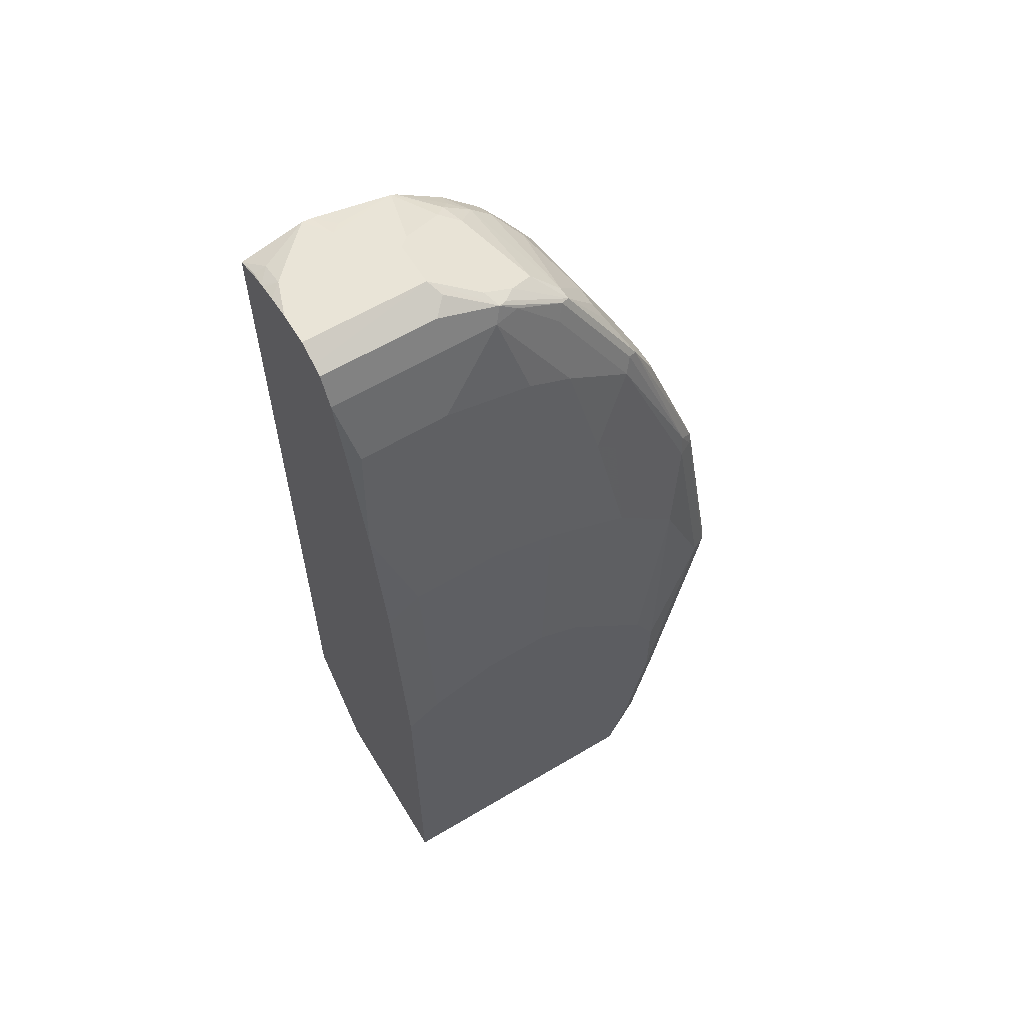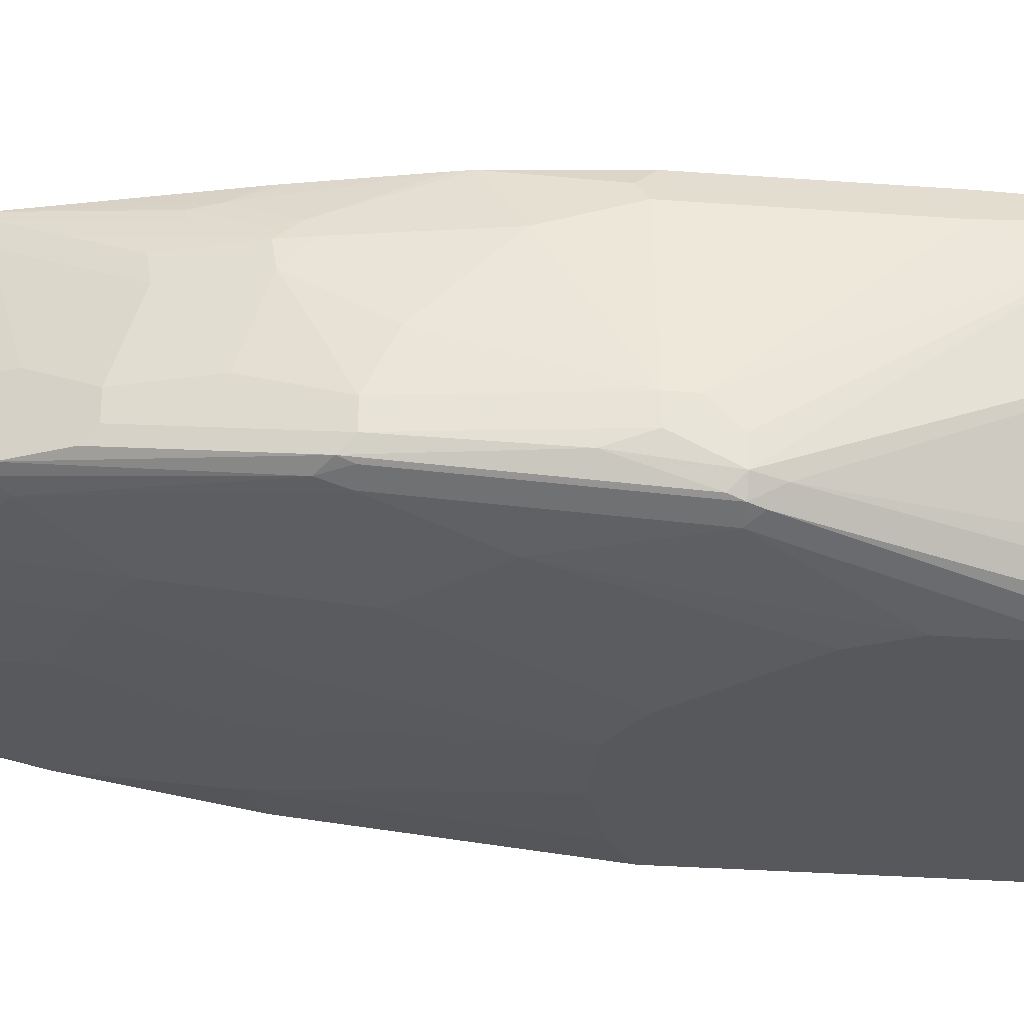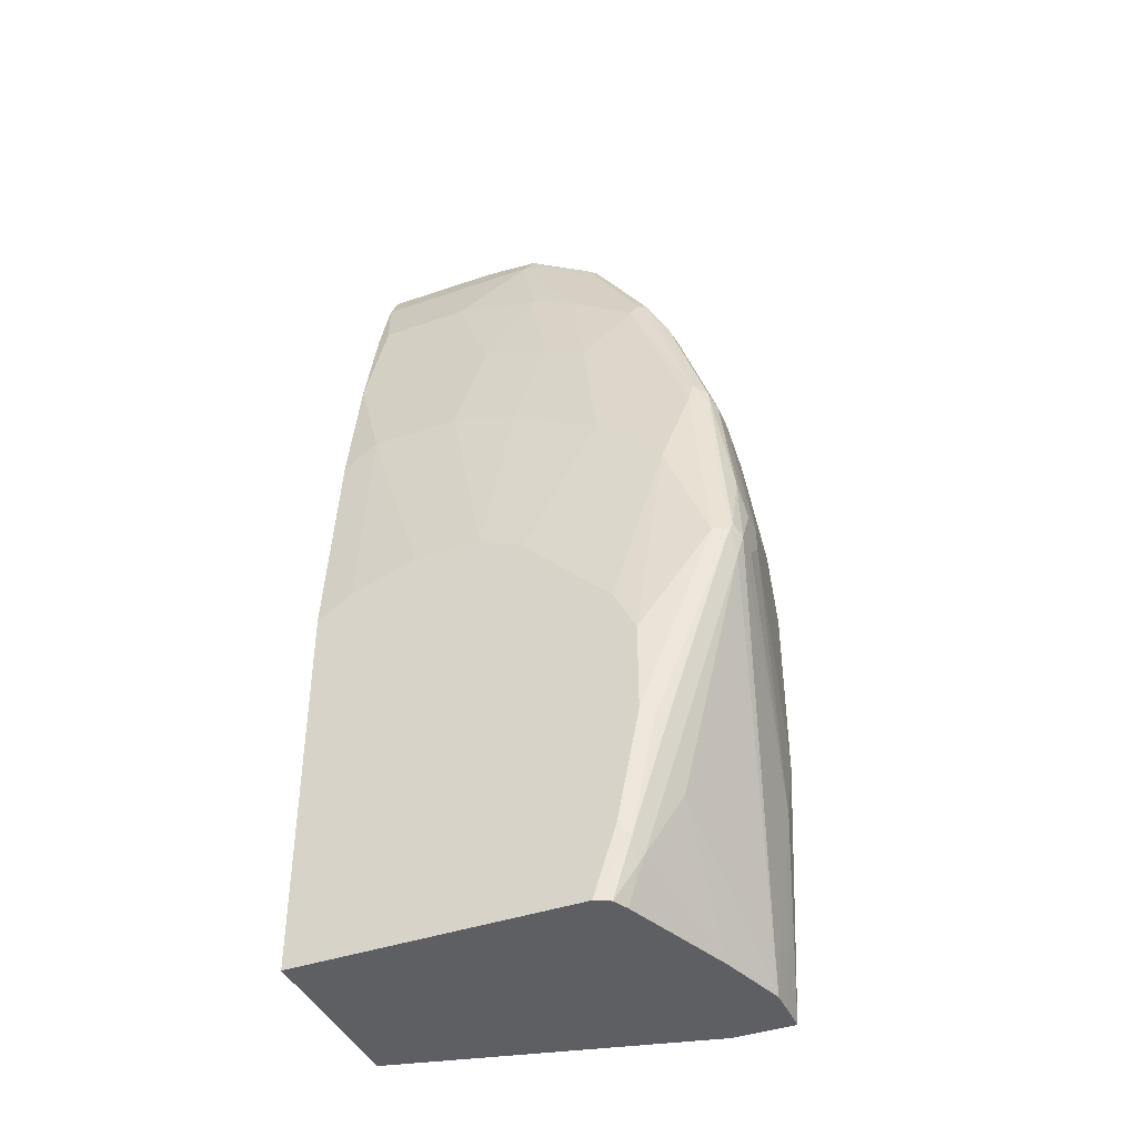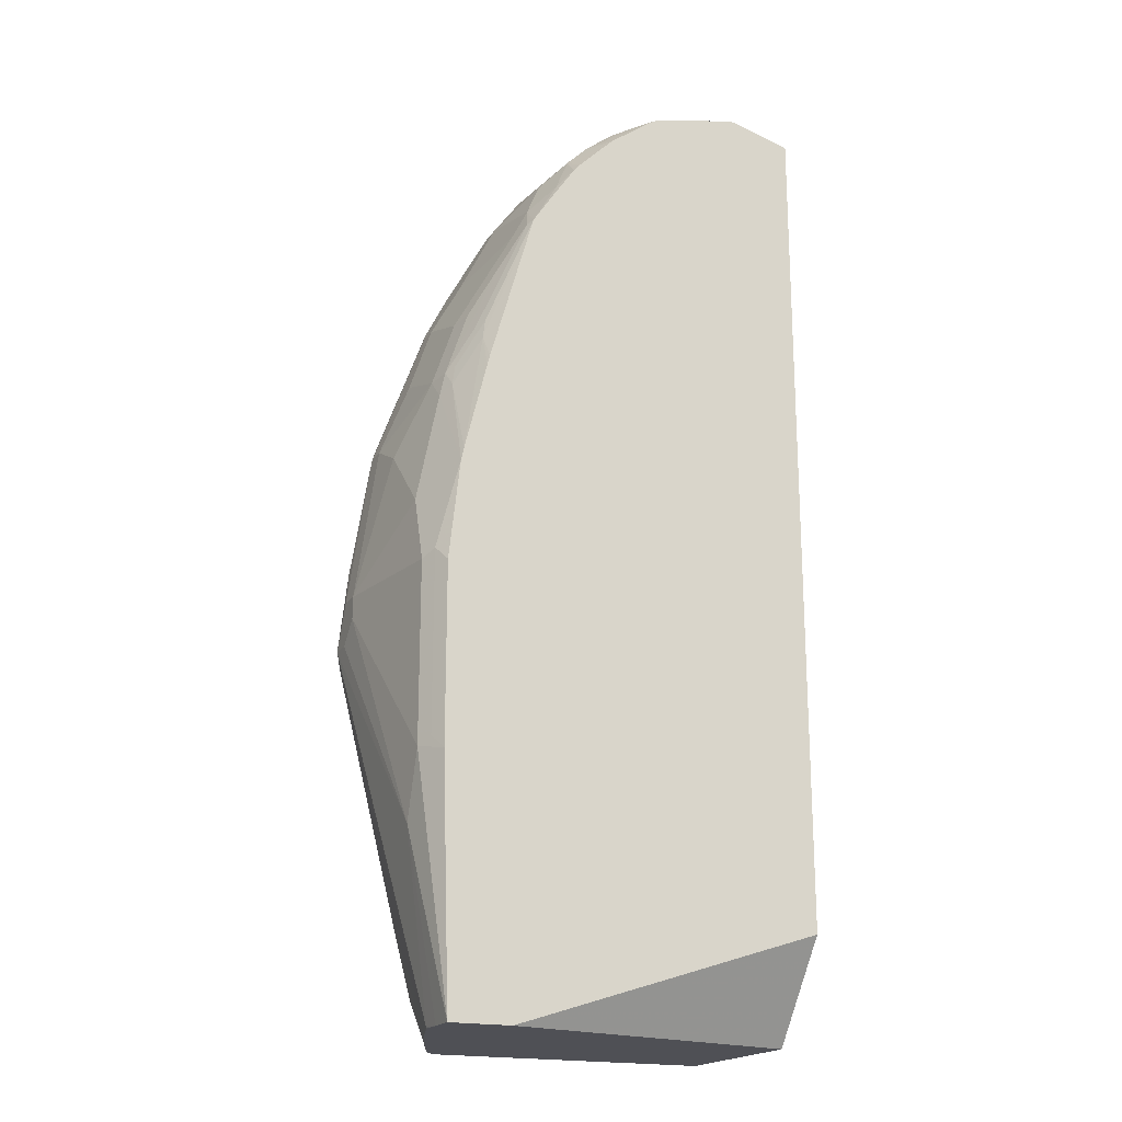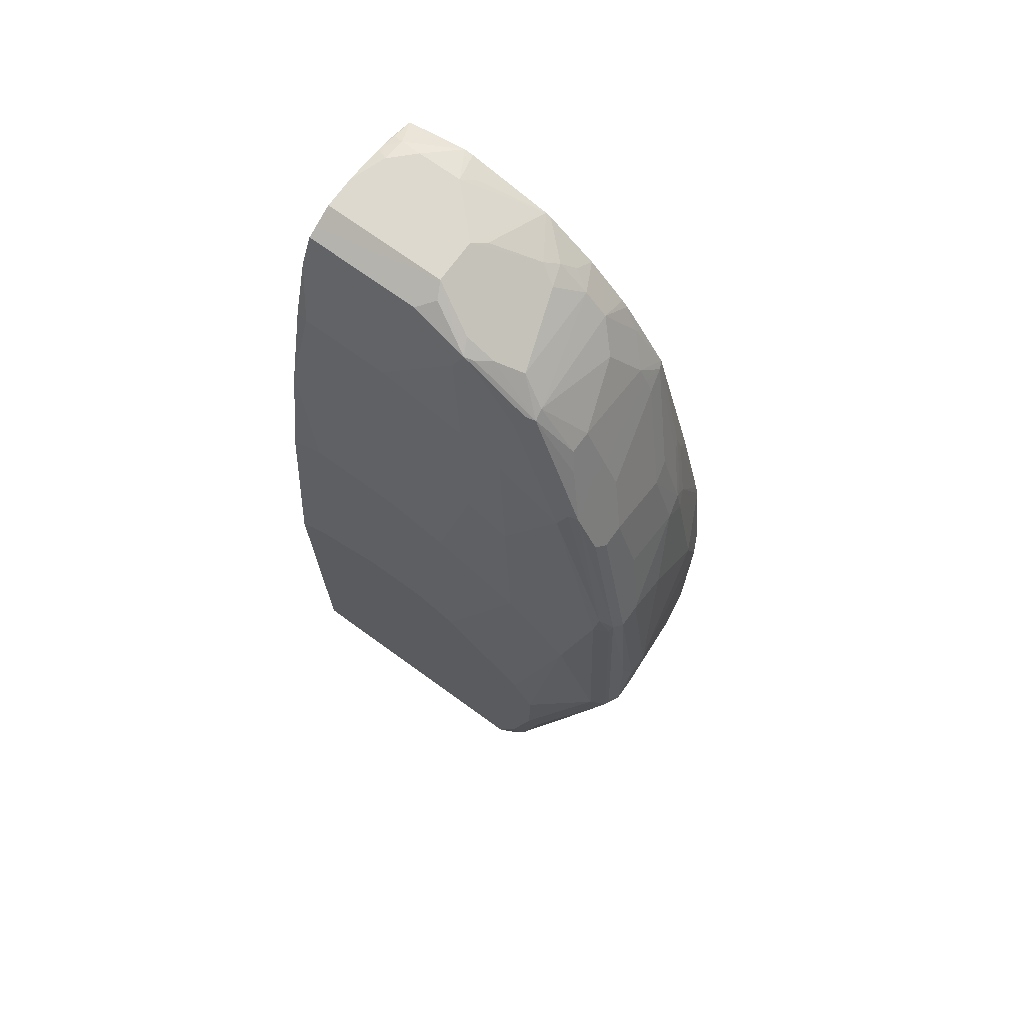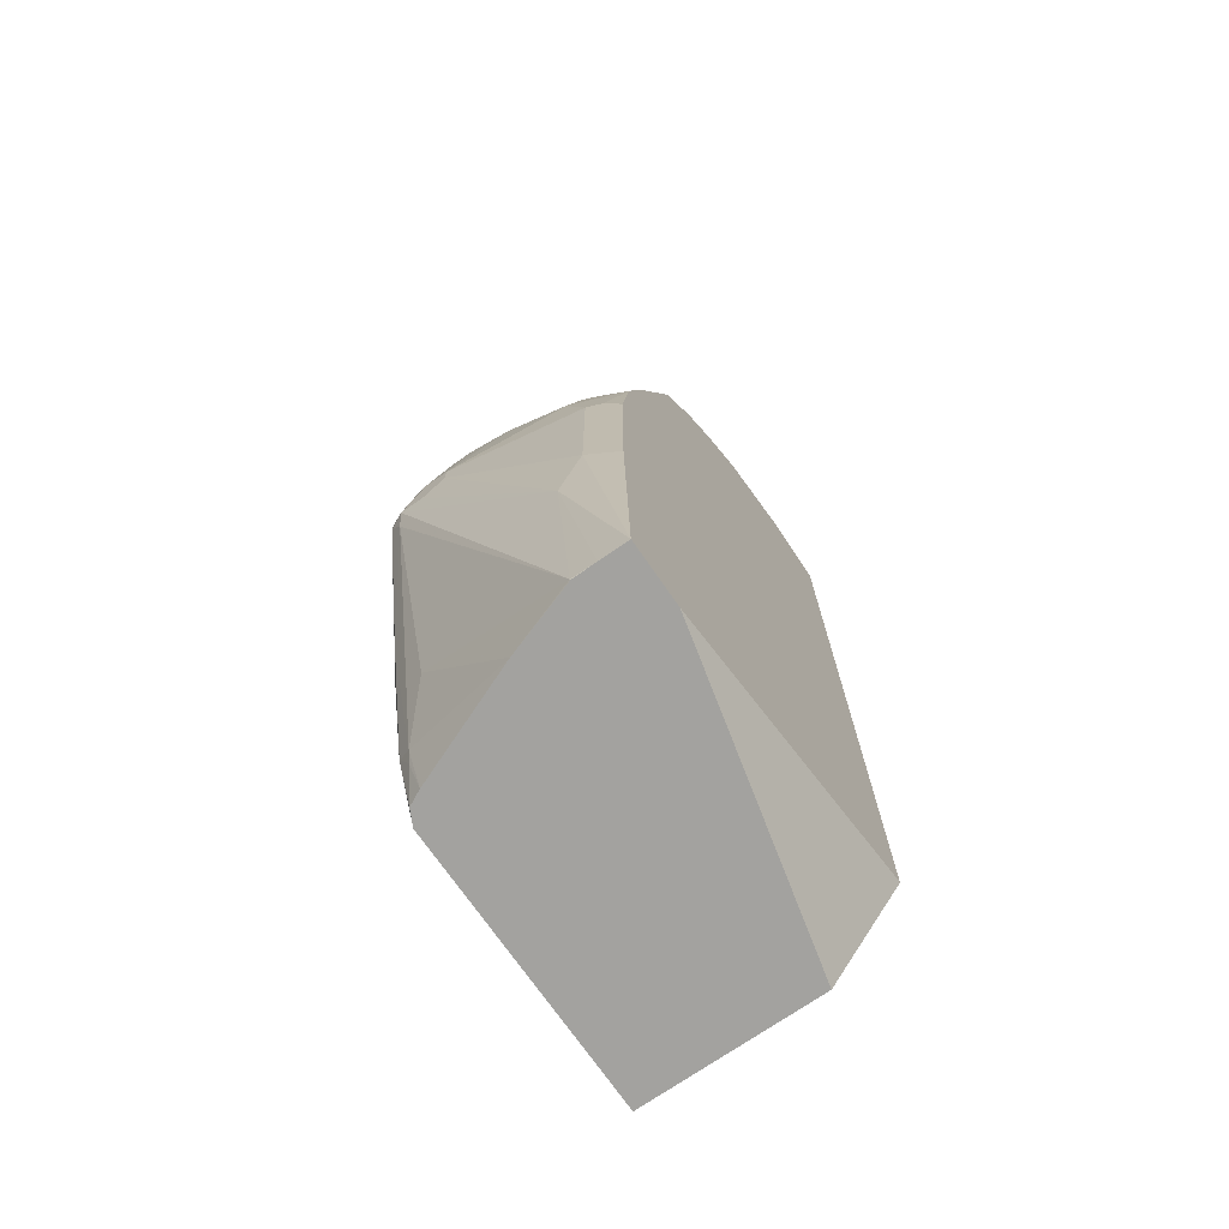
<metadata>
{"format":"obj","ext":"obj","renderer":"f3d","projection":"perspective","resolution":1024,"background":"white","views":[{"elev":60.8,"azim":-31.3,"up":"+Z"},{"elev":-28.7,"azim":83.6,"up":"+Y"},{"elev":-41.5,"azim":22.7,"up":"+Z"},{"elev":-19.3,"azim":156.0,"up":"+Z"},{"elev":71.6,"azim":35.9,"up":"+Z"},{"elev":-72.6,"azim":124.7,"up":"+Z"}]}
</metadata>
<code>
v -0.0323 -0.1866 0.9536
v 0.08293 -0.1866 0.9536
v -0.0323 -0.1567 0.9536
v -0.0323 -0.2049 0.9444
v 0.08293 -0.1451 0.9536
v 0.07604 -0.2142 0.9397
v 0.08986 -0.2004 0.9466
v 0.1313 -0.2211 0.9259
v 0.1244 -0.2073 0.9328
v 0.152 -0.2073 0.919
v 0.1762 -0.1969 0.9069
v -0.0207 -0.1244 0.9536
v -0.0323 -0.1345 0.9506
v -0.0323 -0.2142 0.9397
v 0.09329 -0.1348 0.9484
v 0.1104 -0.07618 0.9295
v 0.06222 -0.1244 0.9536
v 0.1348 -0.114 0.9276
v -0.0323 -0.2189 0.9304
v 0.1244 -0.228 0.9121
v 0.1477 -0.2228 0.9121
v 0.1935 -0.2211 0.8845
v 0.1399 -0.2177 0.9225
v 0.2021 -0.2177 0.881
v 0.1727 -0.1037 0.8983
v 0.152 -0.1244 0.919
v 0.2004 -0.2073 0.8845
v 1.108e-05 -0.1037 0.9536
v -0.0207 -0.1011 0.9484
v -0.0323 -0.1148 0.947
v -0.0323 -0.1186 0.9477
v 0.1451 -0.1037 0.9199
v 0.1152 -0.07618 0.927
v 0.03469 -0.07618 0.9475
v 0.05183 -0.0933 0.9484
v 0.04147 -0.1037 0.9536
v -0.0323 -0.228 0.9121
v 0.06222 -0.2488 0.8499
v 0.1451 -0.2488 0.8292
v 0.1866 -0.2488 0.8085
v 0.1866 -0.228 0.8707
v 0.2557 -0.2418 0.7808
v 0.2643 -0.2384 0.7773
v 0.2435 -0.2177 0.8189
v 0.2349 -0.2073 0.8361
v 0.1591 -0.07618 0.8948
v 0.1555 -0.0933 0.9069
v 0.1935 -0.1037 0.8776
v 0.2142 -0.1244 0.8568
v 0.2349 -0.1866 0.8361
v 0.02633 -0.07618 0.9484
v -0.0323 -0.07618 0.9333
v -0.03109 -0.09847 0.9432
v -0.0323 -0.09939 0.9426
v 0.1313 -0.08293 0.919
v -0.0207 -0.2488 0.8499
v -0.0323 -0.2464 0.8476
v 0.1037 -0.2695 0.7462
v 0.1658 -0.2695 0.7255
v 0.2073 -0.2695 0.7048
v 0.2487 -0.2488 0.7669
v 0.3135 -0.2643 0.6219
v 0.285 -0.2384 0.7359
v 0.2626 -0.228 0.7808
v 0.3265 -0.2591 0.6115
v 0.2419 -0.2073 0.8223
v 0.1726 -0.07618 0.8812
v 0.2349 -0.1037 0.8154
v 0.2142 -0.08293 0.8361
v 0.1987 -0.07618 0.8542
v 0.1933 -0.07618 0.8604
v 0.2419 -0.1866 0.8223
v -0.0323 -0.07618 0.1522
v -0.0323 -0.2695 0.7462
v 0.08293 -0.2902 0.6426
v 0.1451 -0.2902 0.6219
v 0.1866 -0.2902 0.6012
v 0.228 -0.2902 0.5804
v 0.228 -0.2695 0.6841
v 0.311 -0.2695 0.6012
v 0.3248 -0.2626 0.6012
v 0.2902 -0.228 0.7255
v 0.2833 -0.228 0.7393
v 0.3317 -0.2488 0.6012
v 0.2557 -0.2073 0.7946
v 0.3472 -0.2799 0.425
v 0.3472 -0.2591 0.4872
v 0.2419 -0.1037 0.8015
v 0.2435 -0.08293 0.7903
v 0.2402 -0.07618 0.792
v 0.2164 -0.07618 0.8282
v 0.2557 -0.1866 0.7946
v 0.2547 -0.07618 0.06086
v -0.0323 -0.1451 0.06086
v -0.0323 -0.2902 0.6219
v 1.108e-05 -0.2902 0.6426
v 0.1244 -0.311 0.4561
v 0.1658 -0.311 0.4354
v 0.1866 -0.311 0.4147
v 0.2695 -0.2902 0.539
v 0.2902 -0.2902 0.5182
v 0.3317 -0.2902 0.4147
v 0.3455 -0.2833 0.4147
v 0.2902 -0.2073 0.7255
v 0.311 -0.228 0.6633
v 0.2833 -0.2073 0.7393
v 0.3524 -0.2488 0.4561
v 0.3317 -0.228 0.6012
v 0.3524 -0.2695 0.4147
v 0.2487 -0.1037 0.7877
v 0.2643 -0.1037 0.7489
v 0.285 -0.1037 0.6866
v 0.2798 -0.0933 0.6893
v 0.2833 -0.08985 0.6702
v 0.2817 -0.07618 0.6469
v 0.2626 -0.1866 0.7808
v 0.311 -0.07618 0.06086
v -0.0323 -0.311 0.06086
v -0.0323 -0.311 0.4147
v 1.108e-05 -0.311 0.4354
v 0.06222 -0.311 0.4561
v 0.2487 -0.311 0.3525
v 0.2695 -0.311 0.311
v 0.2695 -0.311 0.2281
v 0.342 -0.285 0.4043
v 0.3472 -0.2721 0.3939
v 0.2695 -0.1244 0.7462
v 0.2695 -0.1866 0.7669
v 0.311 -0.2073 0.6633
v 0.2902 -0.1451 0.7048
v 0.3524 -0.228 0.4561
v 0.3317 -0.1866 0.5804
v 0.311 -0.1451 0.6426
v 0.3317 -0.1244 0.2281
v 0.3524 -0.2488 0.4147
v 0.311 -0.1244 0.06225
v 0.285 -0.1244 0.7073
v 0.3058 -0.1244 0.6452
v 0.3006 -0.114 0.6477
v 0.304 -0.1106 0.6288
v 0.2842 -0.07618 0.6372
v 0.3049 -0.07618 0.5542
v 0.311 -0.1023 0.06086
v 0.3179 -0.07618 0.2835
v 0.3317 -0.1037 0.2902
v 0.228 -0.311 0.06086
v 0.2798 -0.3058 0.2177
v 0.2487 -0.311 0.1244
v 0.2971 -0.2971 0.2488
v 0.2643 -0.2928 0.1037
v 0.2902 -0.2695 0.1659
v 0.3524 -0.228 0.4354
v 0.3317 -0.1037 0.4561
v 0.3317 -0.1244 0.5182
v 0.311 -0.1244 0.6219
v 0.2899 -0.1868 0.06086
v 0.3103 -0.1251 0.06086
v 0.3106 -0.1232 0.06086
v 0.3076 -0.07618 0.5424
v 0.3248 -0.08985 0.2972
v 0.3179 -0.07618 0.4494
v 0.2419 -0.304 0.06086
v 0.2591 -0.3058 0.1141
v 0.2591 -0.2954 0.09336
v 0.2487 -0.2902 0.06086
v 0.3248 -0.08985 0.463
v 0.3248 -0.1106 0.5251
v 0.311 -0.08293 0.539
f 93 117 143
f 93 165 162
f 93 156 165
f 93 157 156
f 93 158 157
f 93 143 158
f 92 104 116
f 88 110 89
f 90 114 115
f 90 113 114
f 90 112 113
f 89 112 90
f 89 138 112
f 89 111 138
f 89 110 111
f 93 162 146
f 92 106 104
f 93 146 118
f 97 146 148
f 95 119 120
f 88 116 110
f 102 123 124
f 101 123 102
f 101 122 123
f 99 101 100
f 99 122 101
f 97 99 98
f 97 122 99
f 97 123 122
f 97 124 123
f 97 148 124
f 97 118 146
f 97 119 118
f 97 120 119
f 97 121 120
f 96 120 121
f 95 120 96
f 93 118 94
f 88 92 116
f 79 101 80
f 86 109 87
f 78 98 99
f 77 98 78
f 76 98 77
f 76 97 98
f 75 97 76
f 75 121 97
f 75 96 121
f 74 95 96
f 73 93 94
f 72 92 88
f 69 91 70
f 69 90 91
f 68 90 69
f 68 89 90
f 68 88 89
f 66 92 72
f 66 85 92
f 78 99 100
f 87 109 107
f 78 100 79
f 102 124 147
f 86 103 109
f 84 129 105
f 84 108 129
f 84 131 108
f 84 107 131
f 84 87 107
f 83 92 85
f 83 106 92
f 82 129 104
f 82 105 129
f 82 84 105
f 82 106 83
f 82 104 106
f 81 103 86
f 80 103 81
f 80 102 103
f 80 101 102
f 79 100 101
f 102 147 125
f 111 127 130
f 103 125 126
f 144 166 160
f 144 160 145
f 140 159 142
f 140 155 159
f 138 140 139
f 138 155 140
f 136 158 143
f 136 157 158
f 136 156 157
f 136 151 156
f 134 136 143
f 134 152 135
f 134 145 152
f 133 155 138
f 132 155 133
f 132 154 155
f 131 154 132
f 145 160 166
f 131 153 154
f 145 166 153
f 146 163 148
f 166 168 167
f 162 164 163
f 162 165 164
f 159 166 161
f 159 168 166
f 155 168 159
f 155 167 168
f 154 167 155
f 153 167 154
f 153 166 167
f 150 156 151
f 150 165 156
f 150 164 165
f 150 163 164
f 149 163 150
f 147 163 149
f 147 148 163
f 146 162 163
f 102 125 103
f 131 145 153
f 130 138 137
f 110 116 128
f 109 136 134
f 109 126 136
f 109 134 135
f 108 133 129
f 108 132 133
f 108 131 132
f 107 152 131
f 107 135 152
f 107 109 135
f 104 130 127
f 104 133 130
f 104 129 133
f 104 128 116
f 104 110 128
f 104 127 110
f 103 126 109
f 110 127 111
f 131 152 145
f 65 87 84
f 111 137 138
f 130 133 138
f 126 151 136
f 126 150 151
f 126 149 150
f 125 149 126
f 125 147 149
f 124 148 147
f 117 134 143
f 117 145 134
f 117 144 145
f 114 142 141
f 114 140 142
f 114 141 115
f 113 140 114
f 113 139 140
f 113 138 139
f 112 138 113
f 111 130 137
f 65 86 87
f 144 161 166
f 64 83 85
f 16 33 46
f 16 32 33
f 16 18 32
f 15 18 16
f 12 31 13
f 12 30 31
f 12 29 30
f 12 28 29
f 11 27 25
f 11 24 27
f 11 26 18
f 11 25 26
f 10 24 11
f 10 23 24
f 9 23 10
f 8 23 9
f 8 22 23
f 16 46 67
f 8 21 22
f 16 67 71
f 16 70 91
f 18 26 32
f 16 36 17
f 16 35 36
f 16 34 35
f 16 51 34
f 16 52 51
f 16 73 52
f 16 93 73
f 16 117 93
f 16 144 117
f 16 161 144
f 16 159 161
f 16 142 159
f 16 141 142
f 16 115 141
f 16 90 115
f 16 91 90
f 16 71 70
f 19 37 20
f 8 20 21
f 6 8 7
f 1 119 95
f 1 118 119
f 1 94 118
f 1 73 94
f 1 52 73
f 1 54 52
f 1 30 54
f 1 31 30
f 1 13 31
f 1 3 13
f 1 12 3
f 1 28 12
f 1 36 28
f 1 17 36
f 1 5 17
f 1 2 5
f 65 81 86
f 1 95 74
f 8 19 20
f 1 74 57
f 1 37 19
f 6 19 8
f 6 14 19
f 5 18 15
f 5 11 18
f 5 16 17
f 5 15 16
f 4 14 6
f 3 12 13
f 2 11 5
f 2 10 11
f 2 9 10
f 2 8 9
f 2 6 7
f 2 4 6
f 1 4 2
f 1 14 4
f 1 19 14
f 1 57 37
f 20 37 56
f 2 7 8
f 20 38 39
f 48 71 67
f 48 70 71
f 48 69 70
f 48 68 69
f 48 49 68
f 46 48 67
f 46 55 47
f 45 72 50
f 45 66 72
f 44 66 45
f 44 64 66
f 43 65 63
f 43 62 65
f 43 64 44
f 43 63 64
f 42 62 43
f 42 61 62
f 49 50 68
f 41 61 42
f 50 72 88
f 52 54 53
f 64 85 66
f 20 56 38
f 63 84 82
f 63 65 84
f 63 83 64
f 63 82 83
f 62 81 65
f 62 80 81
f 61 80 62
f 61 79 80
f 60 79 61
f 60 78 79
f 60 77 78
f 60 76 77
f 58 76 59
f 58 75 76
f 56 57 74
f 50 88 68
f 40 61 41
f 59 76 60
f 39 60 40
f 27 49 48
f 25 48 46
f 25 27 48
f 25 32 26
f 25 47 32
f 25 46 47
f 24 45 27
f 24 44 45
f 22 43 24
f 22 42 43
f 22 41 42
f 22 24 23
f 21 41 22
f 20 41 21
f 40 60 61
f 20 40 41
f 20 39 40
f 27 45 50
f 27 50 49
f 24 43 44
f 28 51 29
f 38 58 39
f 39 58 59
f 28 36 51
f 38 75 58
f 38 96 75
f 38 74 96
f 37 57 56
f 34 36 35
f 34 51 36
f 38 56 74
f 32 55 33
f 39 59 60
f 32 47 55
f 29 51 52
f 30 53 54
f 29 52 53
f 33 55 46
f 29 53 30

</code>
